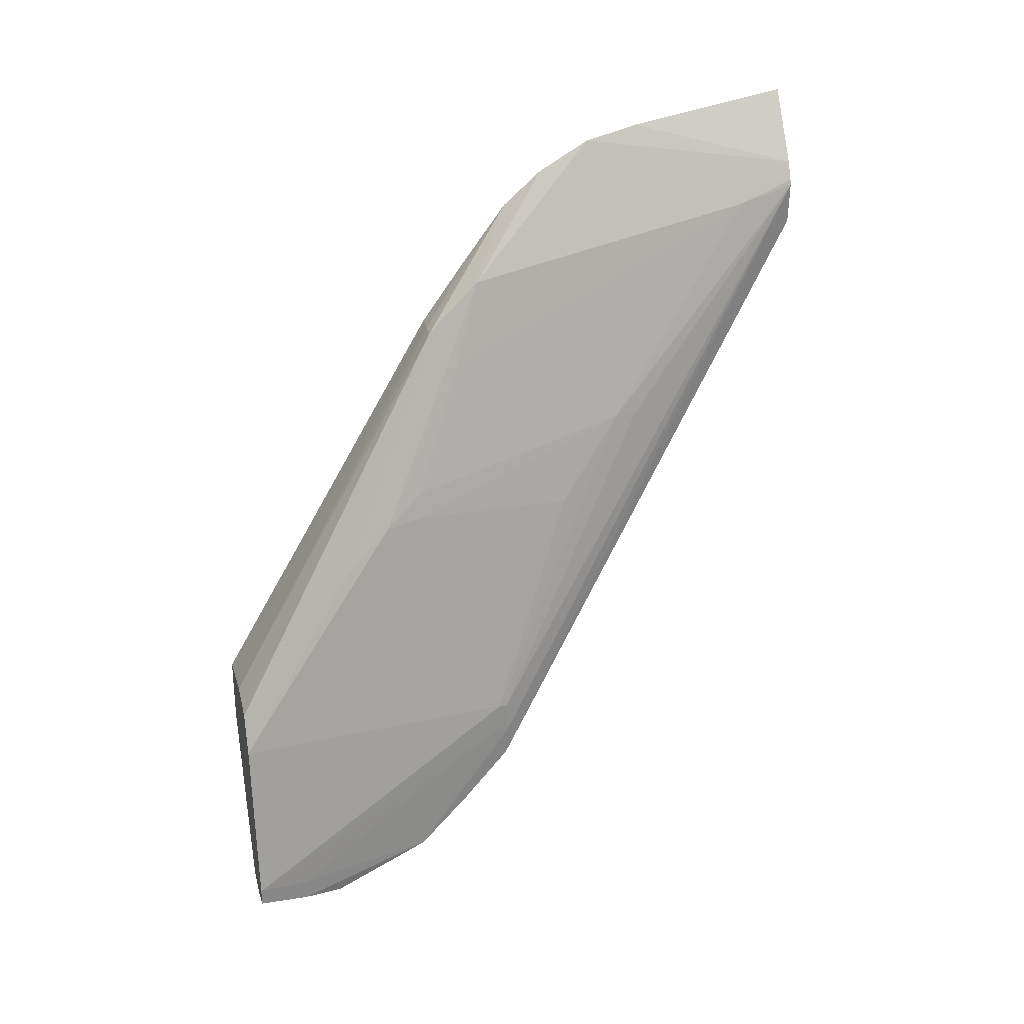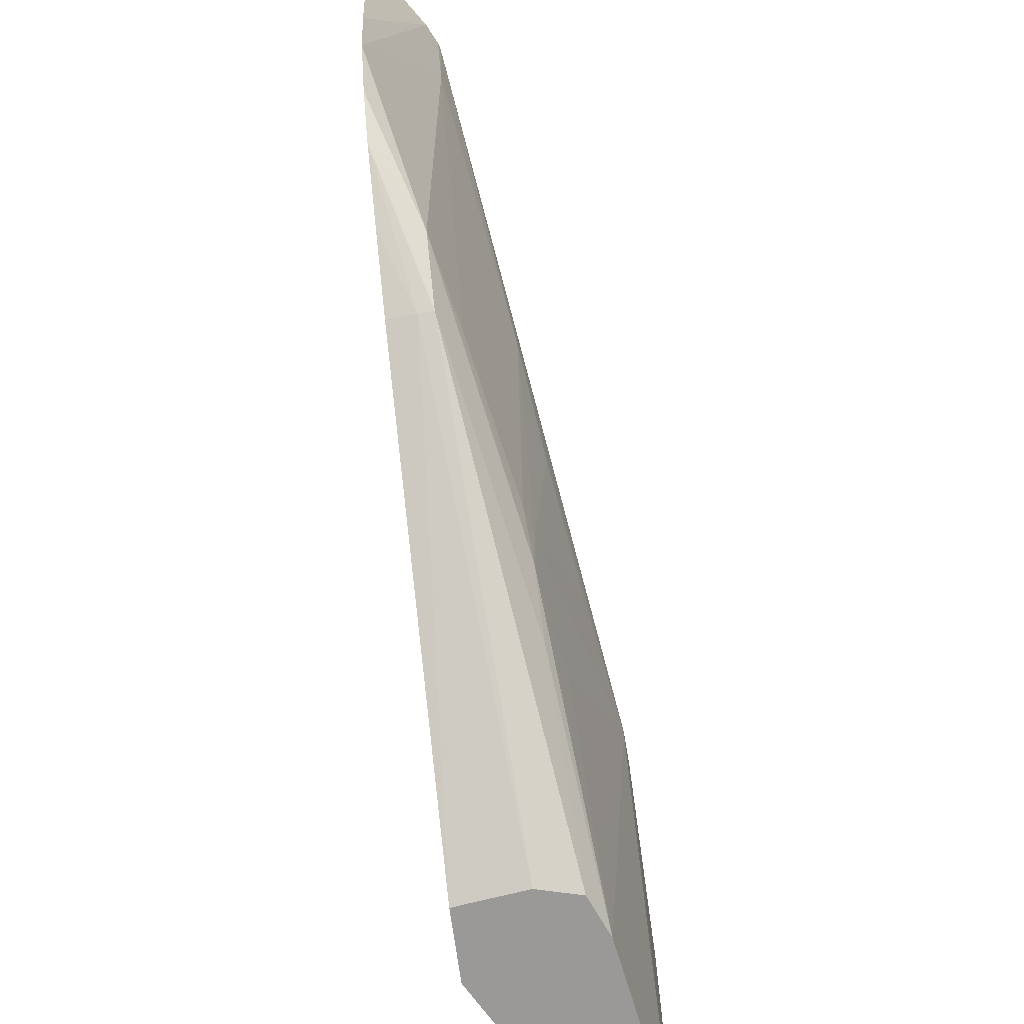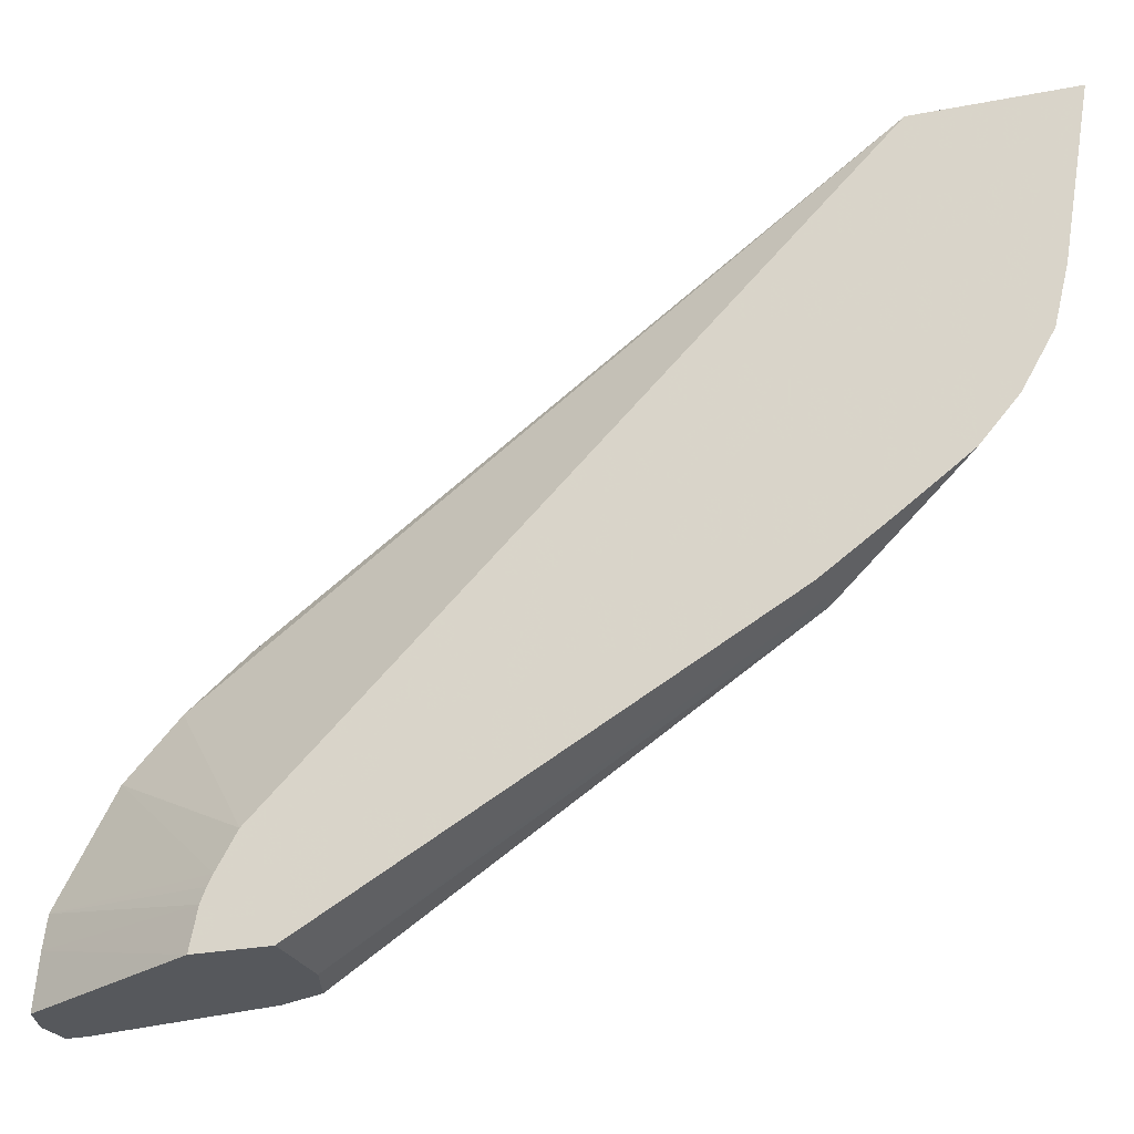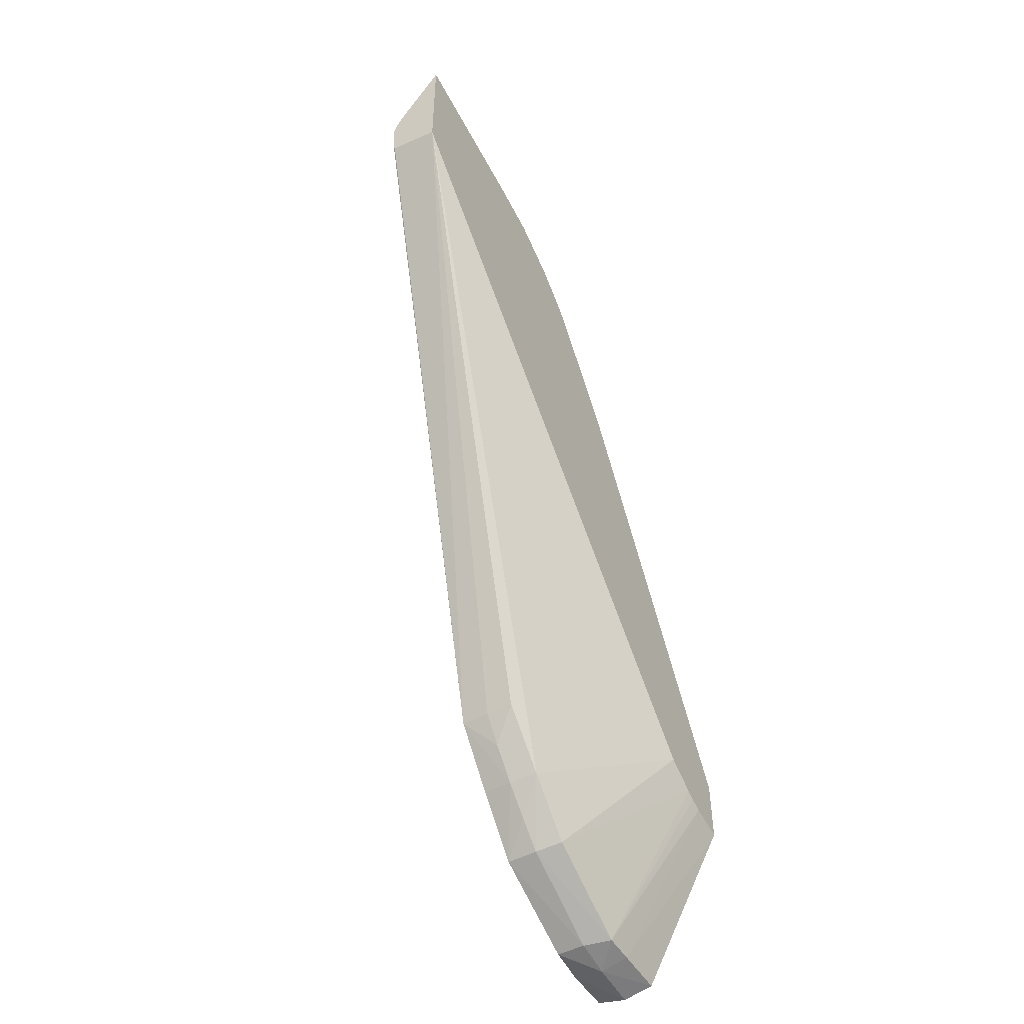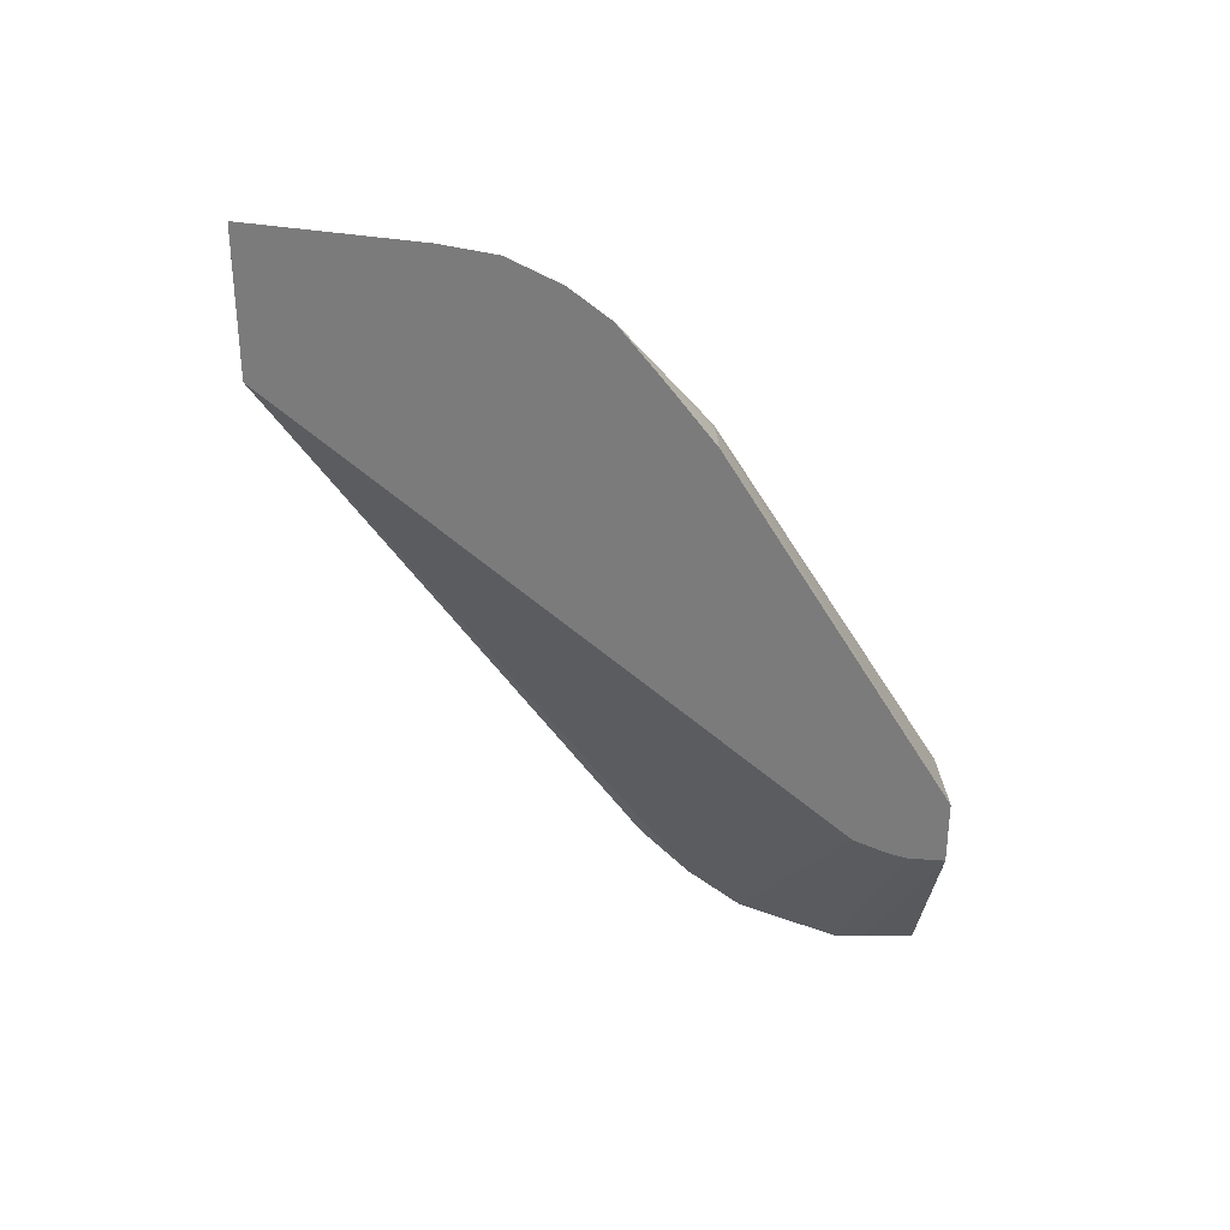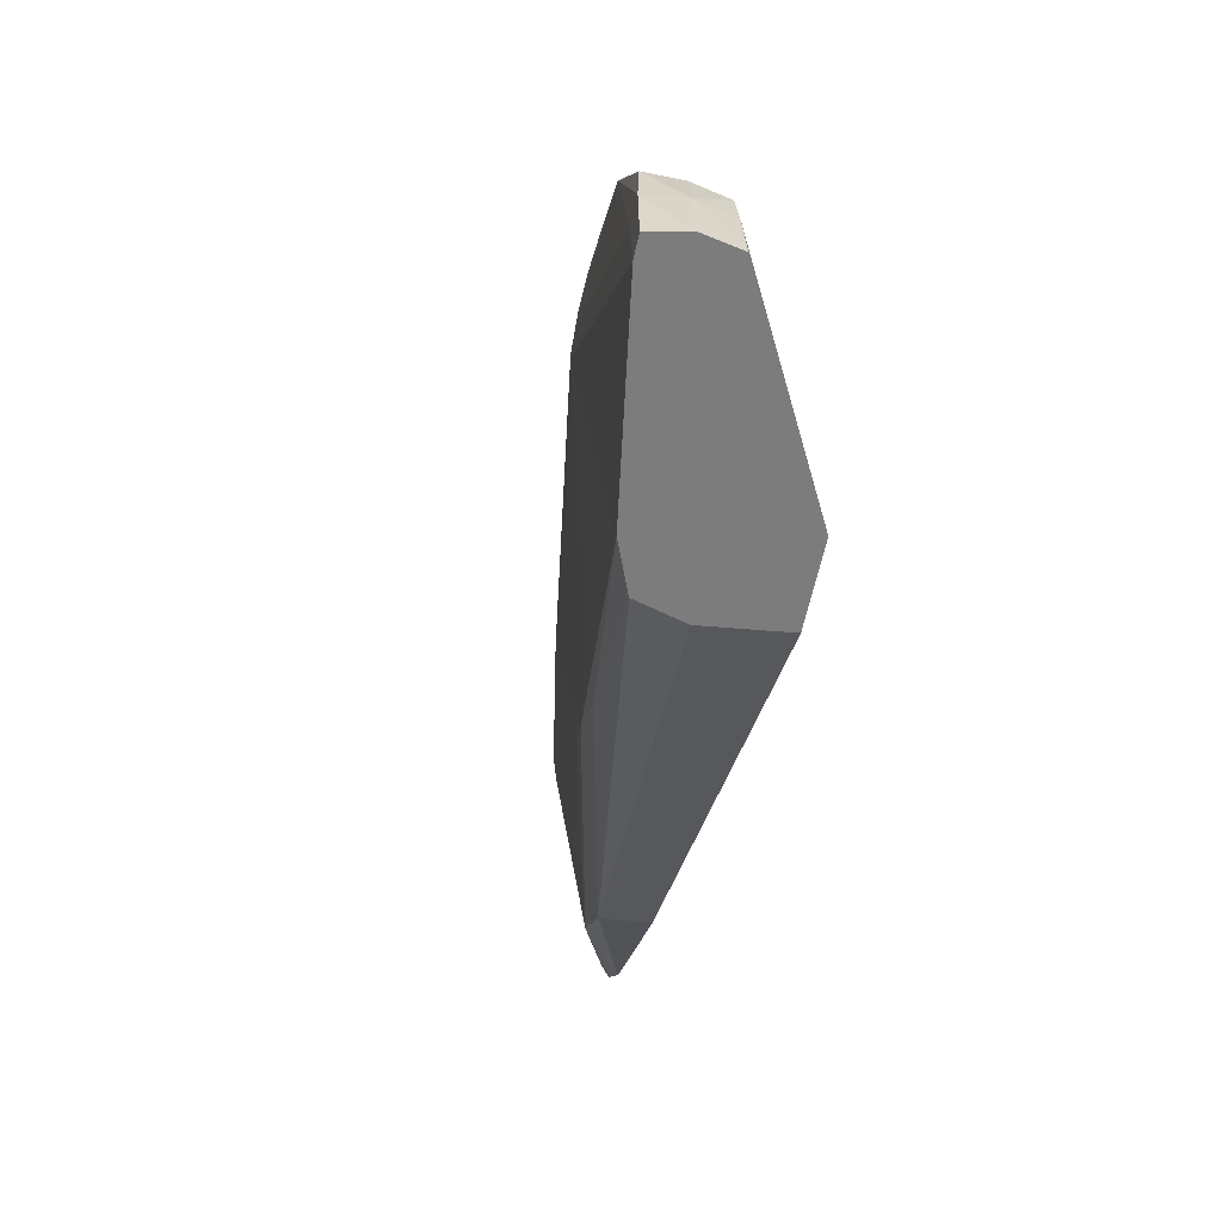
<metadata>
{"format":"obj","ext":"obj","renderer":"f3d","projection":"perspective","resolution":1024,"background":"white","views":[{"elev":27.6,"azim":-104.7,"up":"+Y"},{"elev":-68.9,"azim":-172.4,"up":"+Z"},{"elev":-28.3,"azim":106.2,"up":"+Z"},{"elev":-50.1,"azim":29.4,"up":"+Y"},{"elev":31.9,"azim":82.4,"up":"+Y"},{"elev":-58.8,"azim":-11.8,"up":"+Z"}]}
</metadata>
<code>
v -0.03695 0.0391 -0.08995
v -0.03695 0.03755 -0.09903
v -0.03943 0.03529 -0.08995
v -0.03695 0.0312 -0.08995
v -0.03695 0.03679 -0.1021
v -0.0399 0.03427 -0.08995
v -0.03695 0.03117 -0.08997
v -0.03978 0.03161 -0.08995
v -0.04523 -0.0007976 -0.1093
v -0.04363 -0.000759 -0.1093
v -0.04212 -0.0005756 -0.1094
v -0.03998 0.03306 -0.09308
v -0.03695 0.03676 -0.1021
v -0.0392 0.02927 -0.1095
v -0.03998 0.03399 -0.08995
v -0.04203 -0.003746 -0.1122
v -0.03695 0.001543 -0.1204
v -0.03984 0.03167 -0.08995
v -0.04526 0.0009491 -0.1092
v -0.04531 -0.003876 -0.112
v -0.04363 -0.003963 -0.112
v -0.04363 -0.002245 -0.1105
v -0.03997 0.03381 -0.08995
v -0.04028 0.02473 -0.1109
v -0.04203 0.01695 -0.1139
v -0.04231 0.02089 -0.1015
v -0.03695 0.03514 -0.105
v -0.03695 0.0332 -0.1072
v -0.03925 0.02632 -0.1125
v -0.04226 0.01491 -0.116
v -0.04231 0.02089 -0.1003
v -0.04519 0.00272 -0.1092
v -0.04363 -0.005449 -0.1135
v -0.04363 -0.006843 -0.115
v -0.0421 -0.006554 -0.1153
v -0.03695 0.0004955 -0.1223
v -0.04526 0.0009491 -0.11
v -0.0454 -0.006896 -0.1149
v -0.04237 0.01546 -0.1139
v -0.04309 0.01581 -0.105
v -0.04519 0.00272 -0.1097
v -0.03695 0.02977 -0.1098
v -0.03846 0.02632 -0.1125
v -0.04066 0.003844 -0.1257
v -0.0429 0.003222 -0.1257
v -0.04235 0.01209 -0.1187
v -0.04379 0.001012 -0.1257
v -0.04381 0.0009491 -0.1257
v -0.04312 0.00987 -0.1169
v -0.04363 -0.009685 -0.1206
v -0.04208 -0.009531 -0.1211
v -0.03695 0.000235 -0.1228
v -0.04533 -0.008812 -0.1257
v -0.04538 -0.00859 -0.1228
v -0.04538 -0.009835 -0.1228
v -0.04529 -0.00969 -0.1206
v -0.04399 0.00987 -0.1079
v -0.03695 0.0262 -0.1124
v -0.03695 0.003386 -0.1257
v -0.03768 0.003487 -0.1257
v -0.03776 0.003497 -0.1257
v -0.04363 -0.01005 -0.1228
v -0.04198 -0.009675 -0.1228
v -0.03695 -4.97e-05 -0.1236
v -0.04533 -0.009815 -0.1257
v -0.04363 -0.01019 -0.1257
v -0.03695 -0.0004357 -0.1257
v -0.04187 -0.009835 -0.1257
f 1 2 3
f 1 3 6
f 1 6 15
f 1 15 23
f 1 23 18
f 1 18 8
f 1 8 4
f 1 4 7
f 1 7 17
f 1 17 36
f 1 36 52
f 1 52 64
f 1 64 67
f 1 67 59
f 1 59 58
f 1 58 42
f 1 42 28
f 1 28 27
f 1 27 13
f 1 13 5
f 1 5 2
f 2 5 3
f 3 5 6
f 4 8 9
f 4 9 10
f 4 10 11
f 4 11 7
f 5 12 6
f 5 13 14
f 5 14 12
f 6 12 15
f 7 11 16
f 7 16 17
f 8 18 9
f 9 19 20
f 9 20 21
f 9 21 22
f 9 22 10
f 9 18 23
f 9 23 15
f 9 15 19
f 10 22 11
f 11 22 21
f 11 21 16
f 12 14 24
f 12 24 25
f 12 25 26
f 12 26 15
f 13 27 14
f 14 27 28
f 14 28 29
f 14 29 30
f 14 30 24
f 15 26 31
f 15 31 32
f 15 32 19
f 16 21 33
f 16 33 34
f 16 34 35
f 16 35 17
f 17 35 36
f 19 32 41
f 19 41 37
f 19 37 38
f 19 38 20
f 20 38 21
f 21 38 33
f 24 30 25
f 25 30 39
f 25 39 26
f 26 39 40
f 26 40 41
f 26 41 32
f 26 32 31
f 28 42 43
f 28 43 29
f 29 43 44
f 29 44 45
f 29 45 46
f 29 46 30
f 30 46 47
f 30 47 48
f 30 48 49
f 30 49 41
f 30 41 39
f 33 38 34
f 34 38 50
f 34 50 51
f 34 51 35
f 35 51 36
f 36 51 52
f 37 53 54
f 37 54 38
f 37 41 53
f 38 54 55
f 38 55 56
f 38 56 50
f 39 41 57
f 39 57 40
f 40 57 41
f 41 49 48
f 41 48 53
f 42 58 43
f 43 58 59
f 43 59 60
f 43 60 61
f 43 61 44
f 44 61 60
f 44 60 59
f 44 59 67
f 44 67 68
f 44 68 66
f 44 66 65
f 44 65 53
f 44 53 48
f 44 48 47
f 44 47 45
f 45 47 46
f 50 56 62
f 50 62 51
f 51 62 63
f 51 63 64
f 51 64 52
f 53 65 55
f 53 55 54
f 55 65 66
f 55 66 62
f 55 62 56
f 62 66 68
f 62 68 63
f 63 68 67
f 63 67 64

</code>
